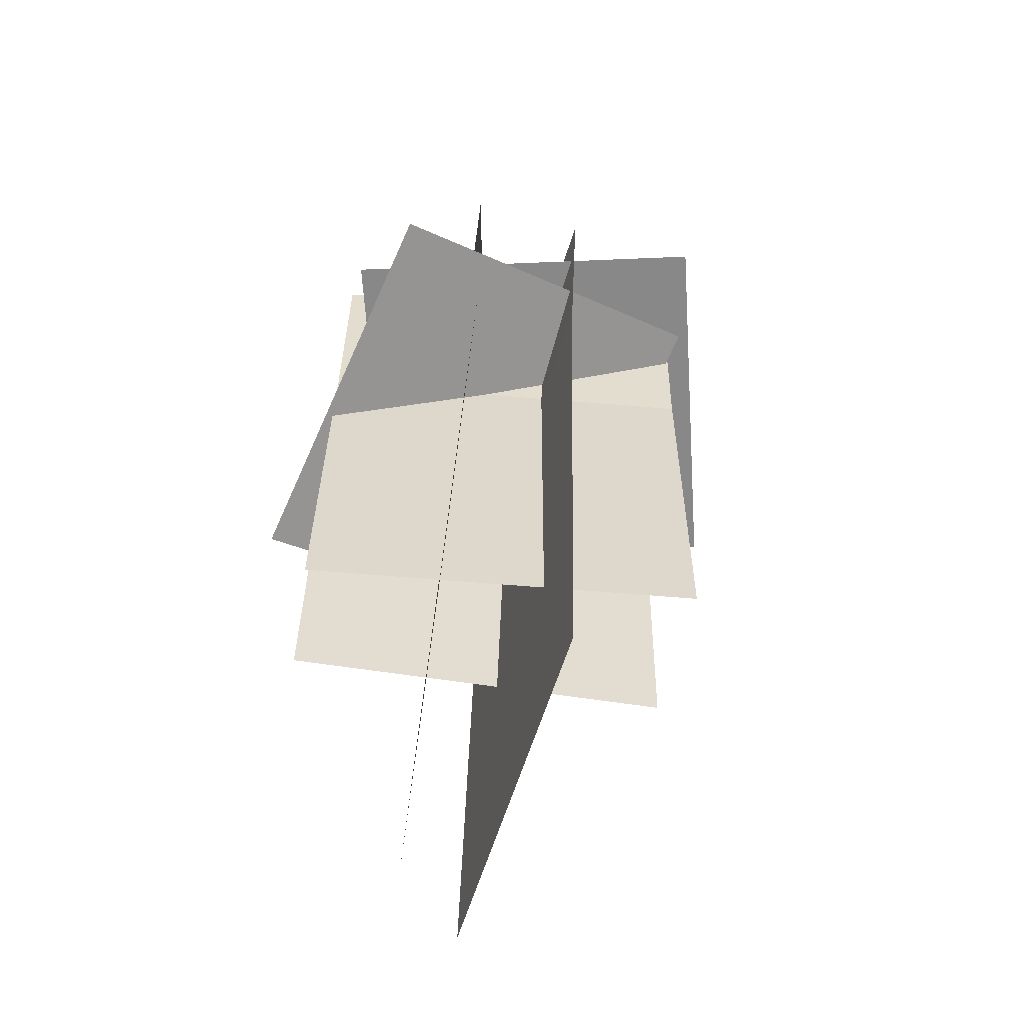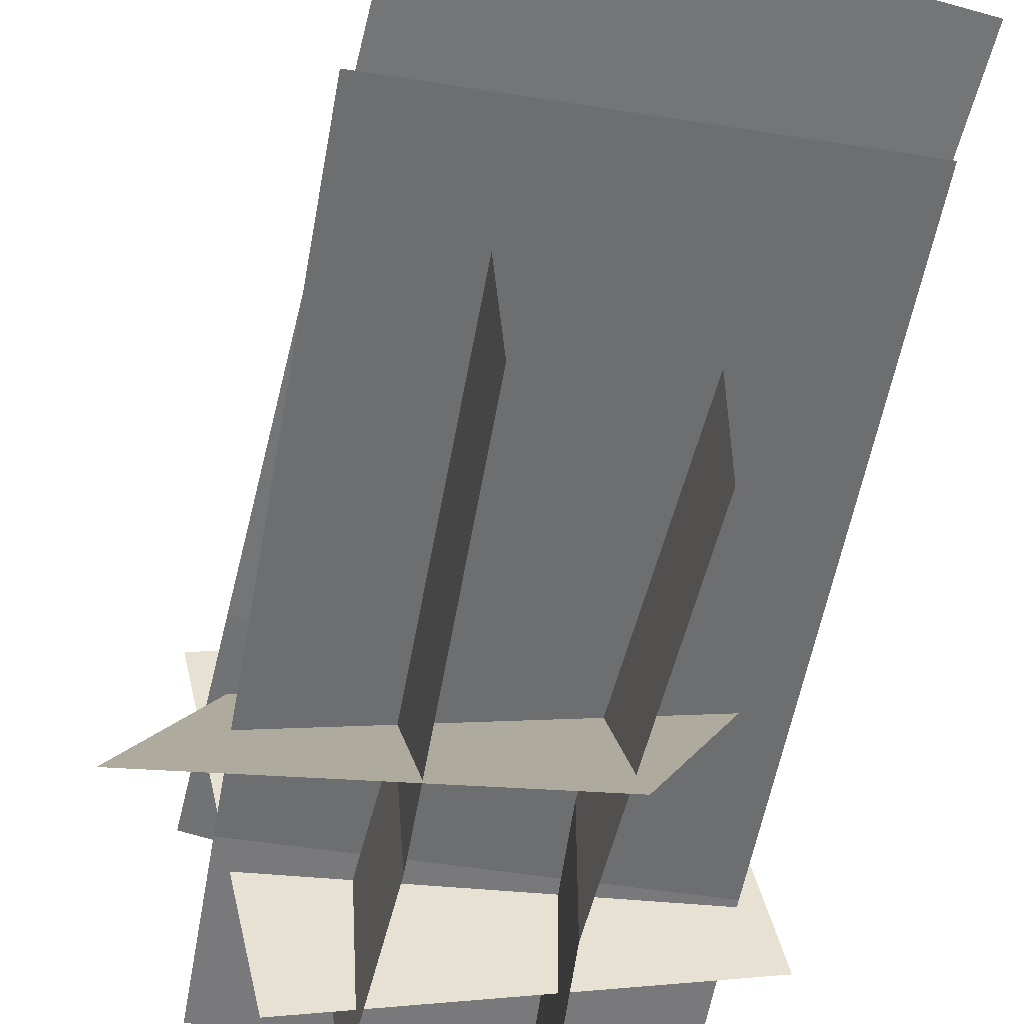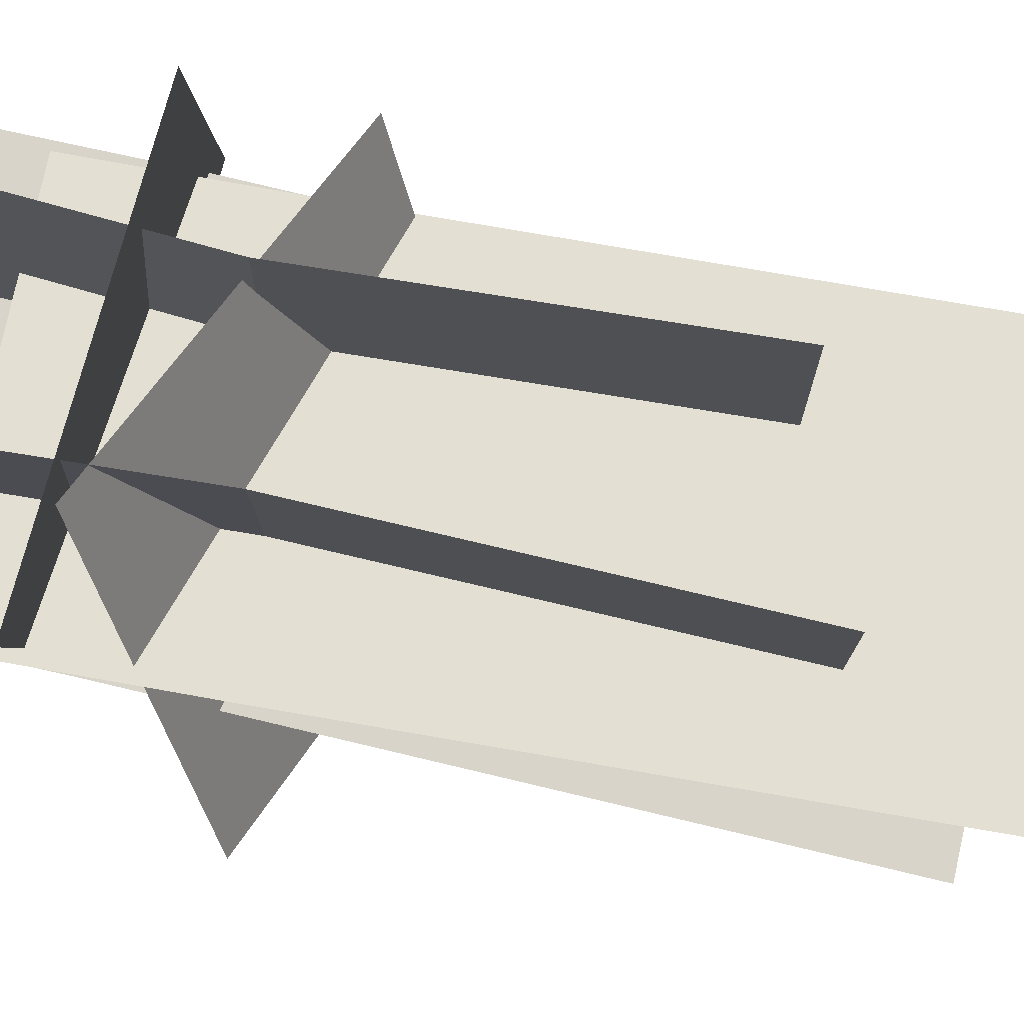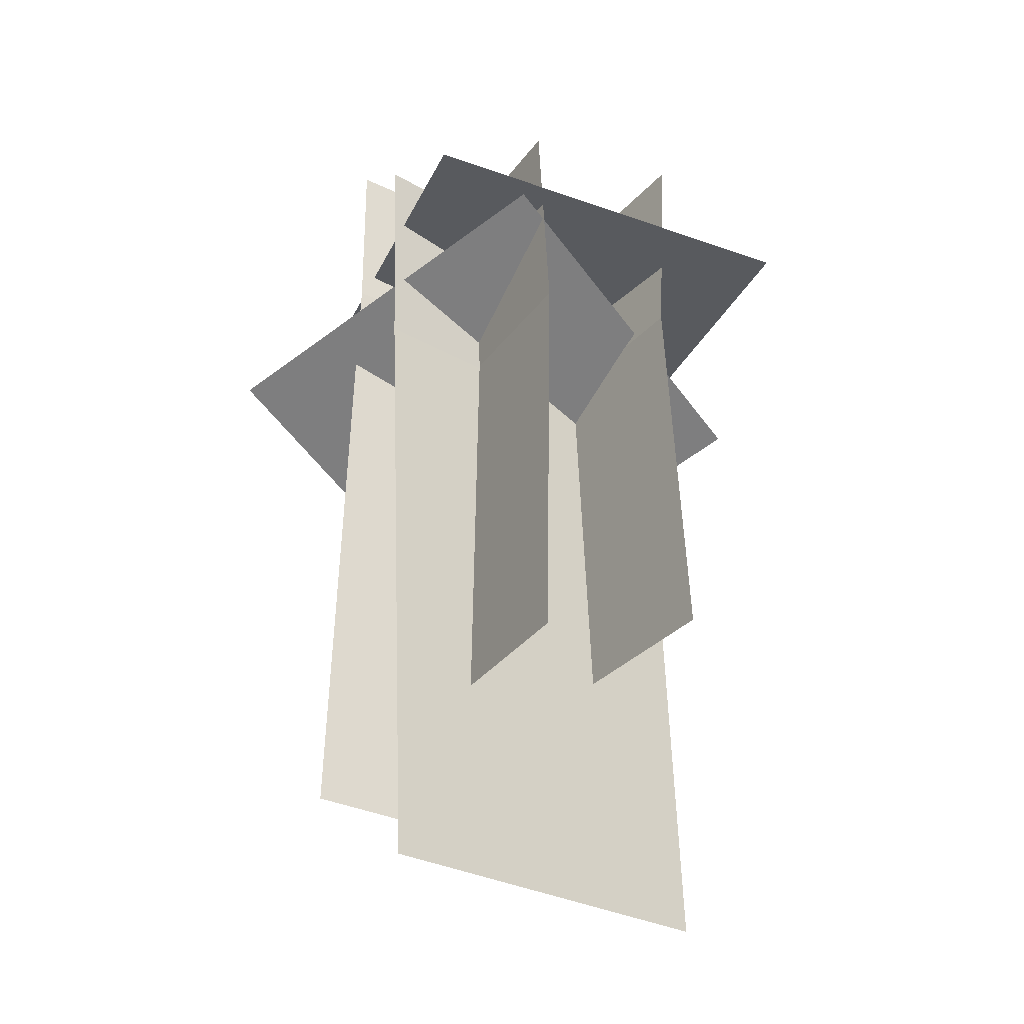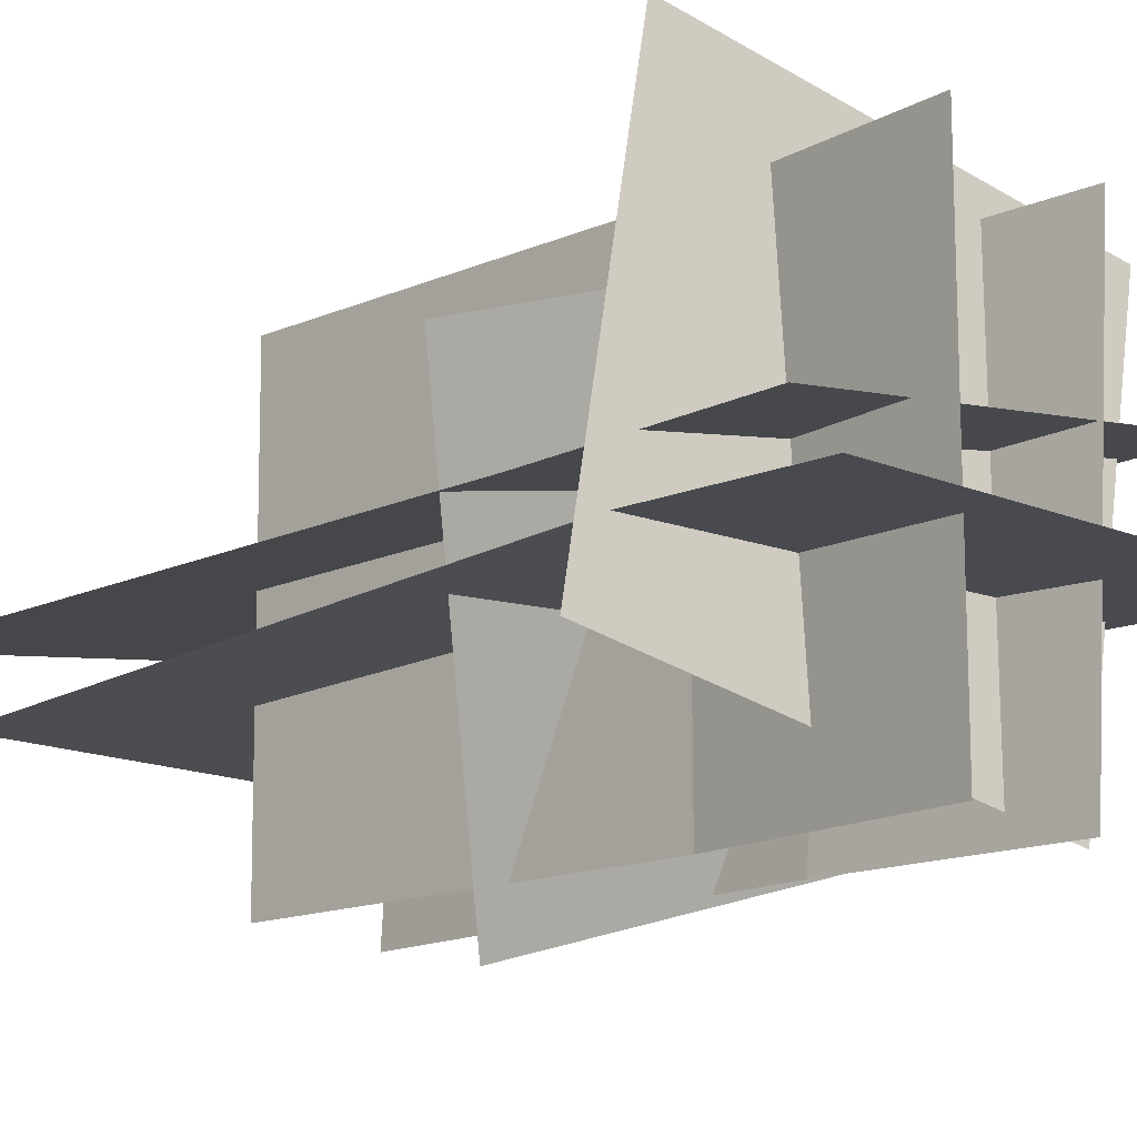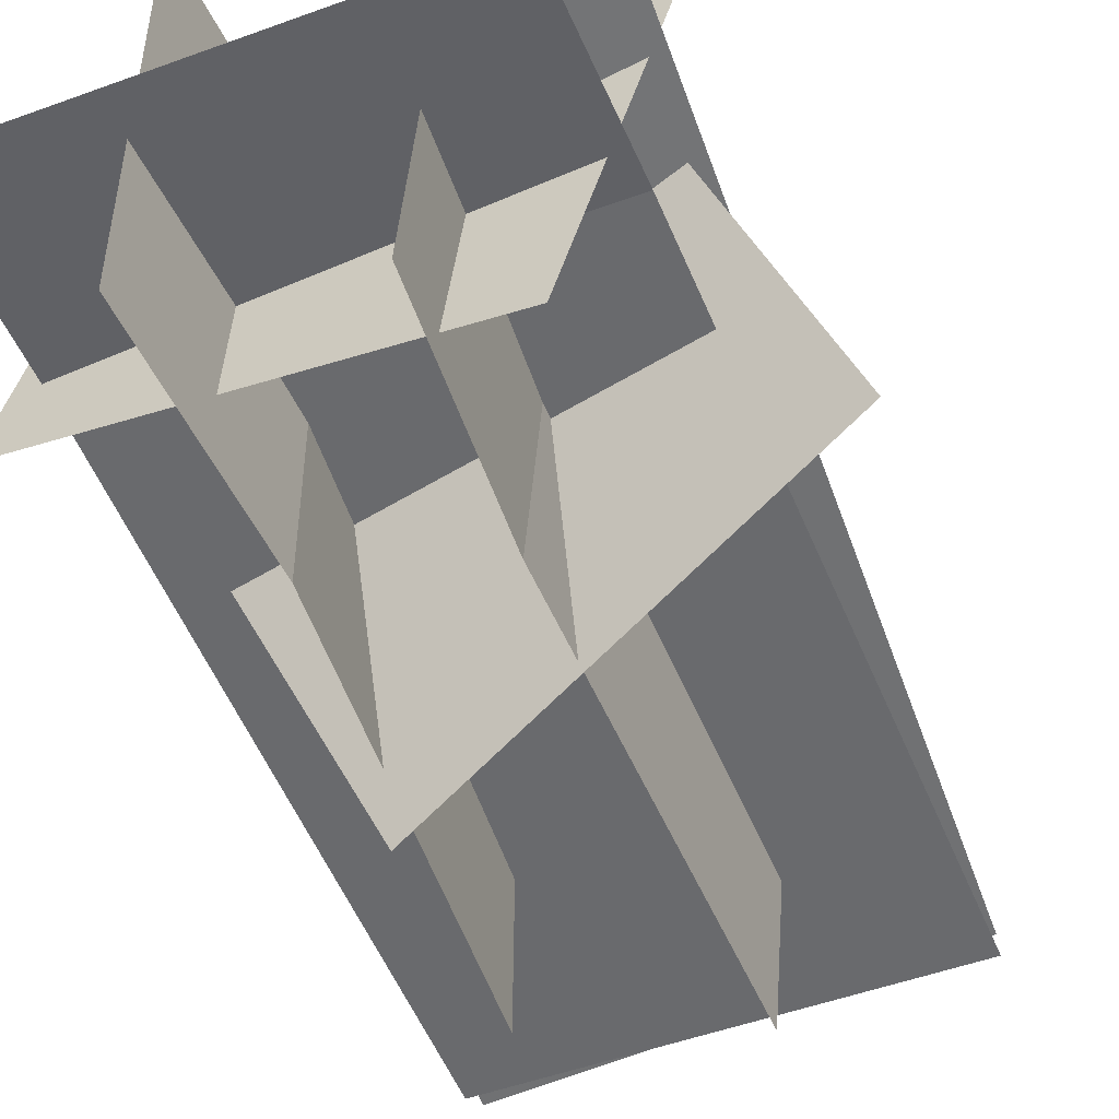
<metadata>
{"format":"obj","ext":"obj","renderer":"f3d","projection":"perspective","resolution":1024,"background":"white","views":[{"elev":-58.8,"azim":-99.0,"up":"+Y"},{"elev":-56.7,"azim":-10.4,"up":"+Z"},{"elev":73.9,"azim":-77.3,"up":"+Z"},{"elev":-32.7,"azim":-34.4,"up":"+Y"},{"elev":-13.5,"azim":138.2,"up":"+Z"},{"elev":-51.6,"azim":-157.9,"up":"+Z"}]}
</metadata>
<code>
o south
v 0.8603 1.209 -0.4169
v 0.9063 -1.103 -0.4282
v 0.8597 1.201 1.083
v 0.9058 -1.111 1.072
v 0.814 0.3564 1.079
v 0.8146 0.3638 -0.421
f 5 6 2 4
f 3 5 6 1
f 6 1 3 5
f 4 2 6 5
o north
v 0.1659 1.036 1.088
v 0.2767 1.048 -0.4075
v 0.1992 -1.352 1.071
v 0.31 -1.34 -0.4246
v 0.2165 0.2151 1.085
v 0.3273 0.2274 -0.4105
f 8 12 11 7
f 12 11 9 10
f 11 7 8 12
f 10 9 11 12
o east
v 1.349 1.341 0.1811
v -0.1505 1.35 0.1453
v 1.331 -1.786 0.09402
v -0.1682 -1.776 0.05822
v -0.1553 0.66 0.161
v 1.344 0.6505 0.1968
f 13 18 17 14
f 18 17 16 15
f 17 14 13 18
f 15 16 17 18
o bottom
v 1.489 0.6869 -0.04848
v 0.03208 0.8119 -0.3807
v 1.489 0.6869 -0.04848
v 0.03208 0.8119 -0.3807
v -0.3084 0.7173 1.077
v 1.149 0.5923 1.409
v -0.3084 0.7173 1.077
v 1.149 0.5923 1.409
f 24 19 20 23
f 25 22 21 26
o west
v 1.235 1.086 0.3994
v -0.2515 1.003 0.5837
v 1.402 -2.065 0.3345
v -0.08441 -2.147 0.5188
v 1.277 0.2652 0.3715
v -0.2094 0.1825 0.5557
f 28 32 31 27
f 32 31 29 30
f 31 27 28 32
f 32 30 29 31
o top
v 0.06631 0.6583 1.116
v 1.424 0.172 0.7051
v 0.06631 0.6583 1.116
v 1.424 0.172 0.7051
v 0.8613 -0.2918 -0.6056
v -0.4967 0.1945 -0.1943
v 0.8613 -0.2918 -0.6056
v -0.4967 0.1945 -0.1943
f 38 33 34 37
f 39 36 35 40

</code>
